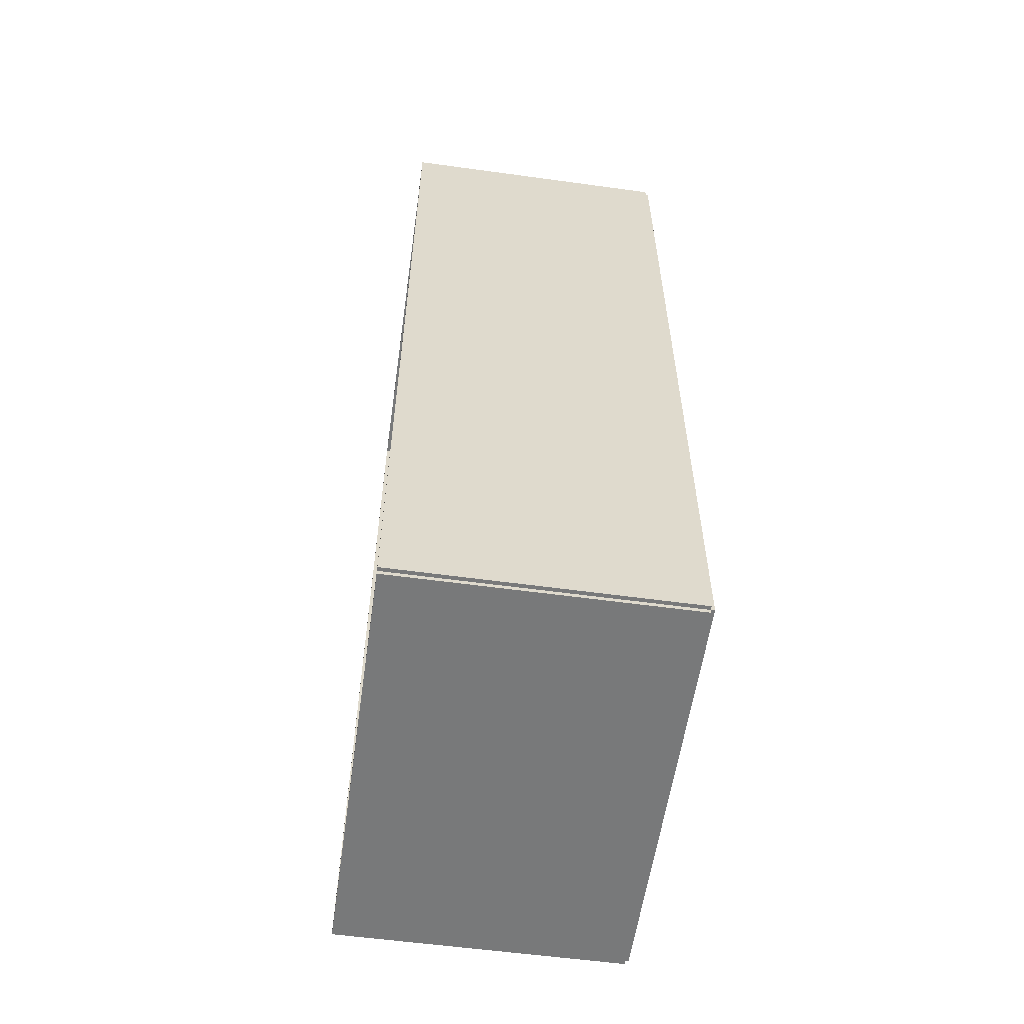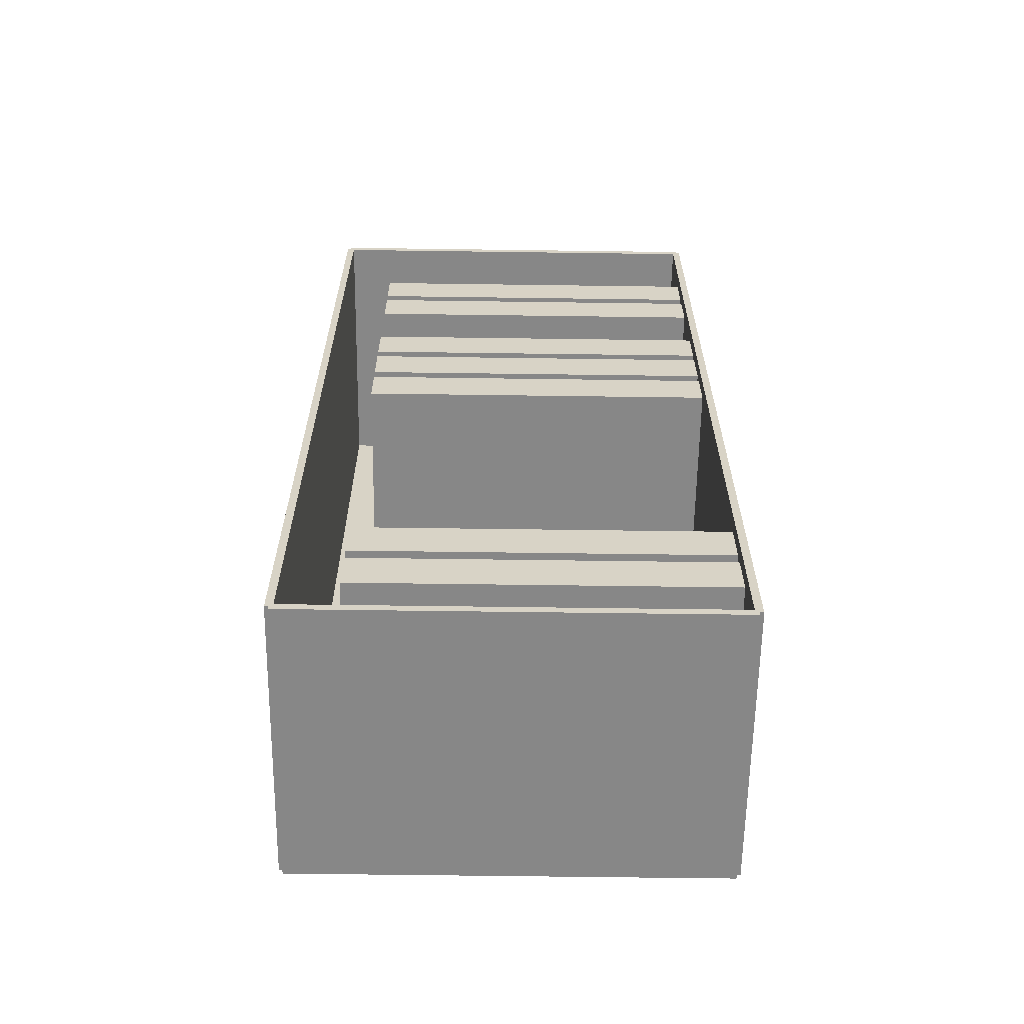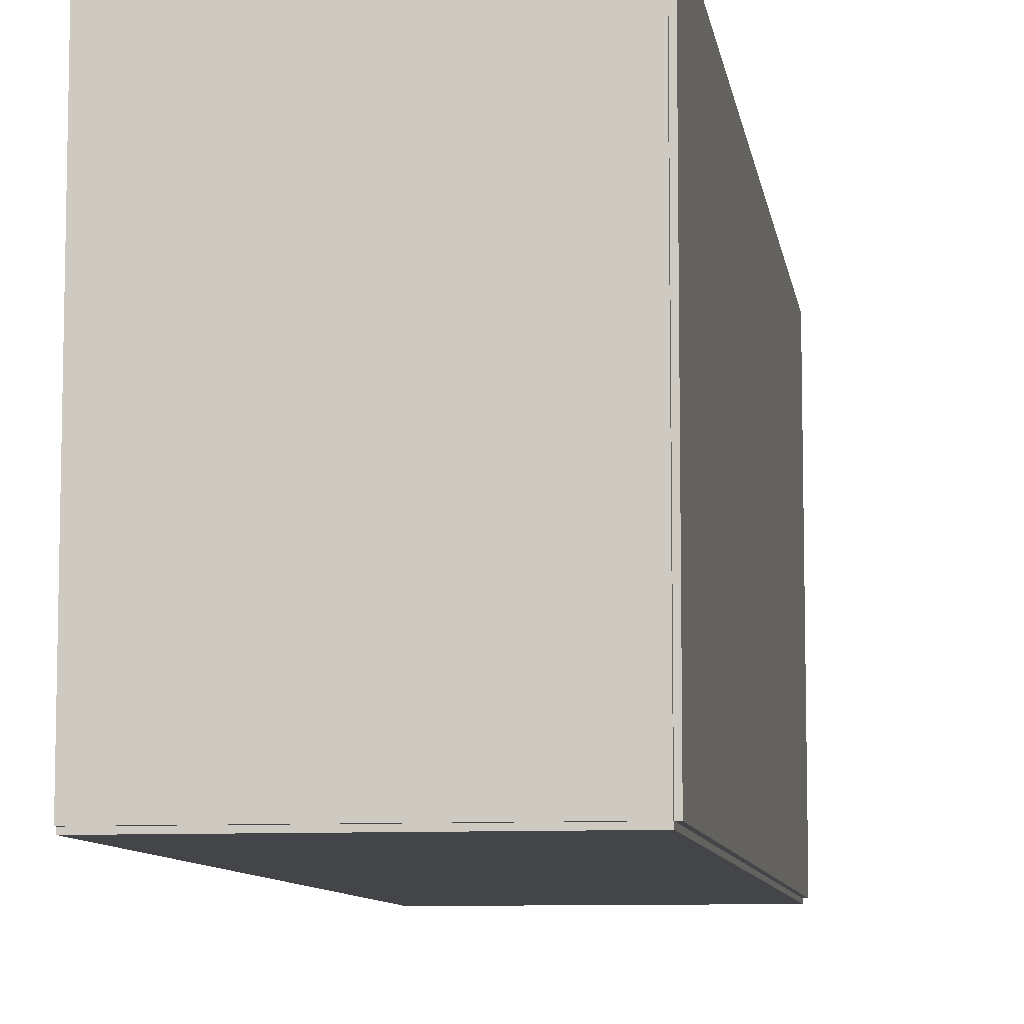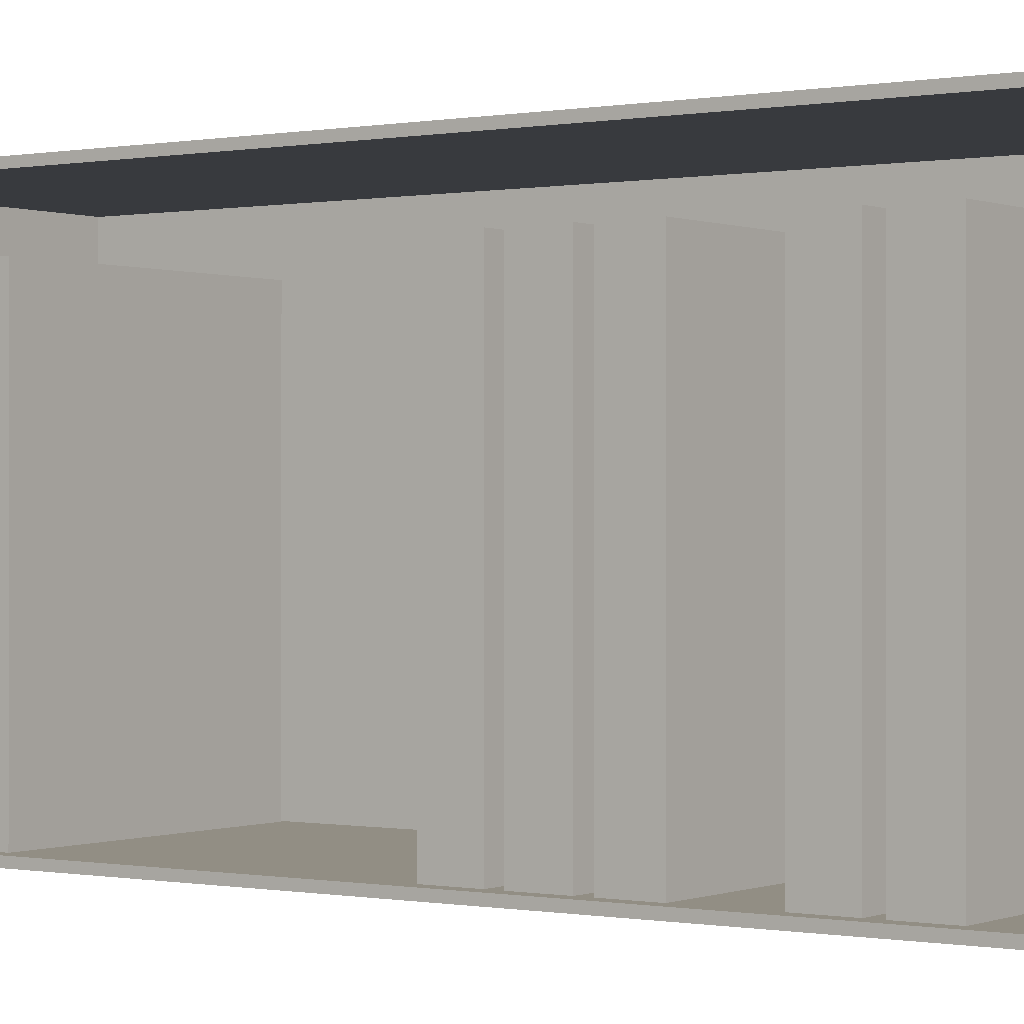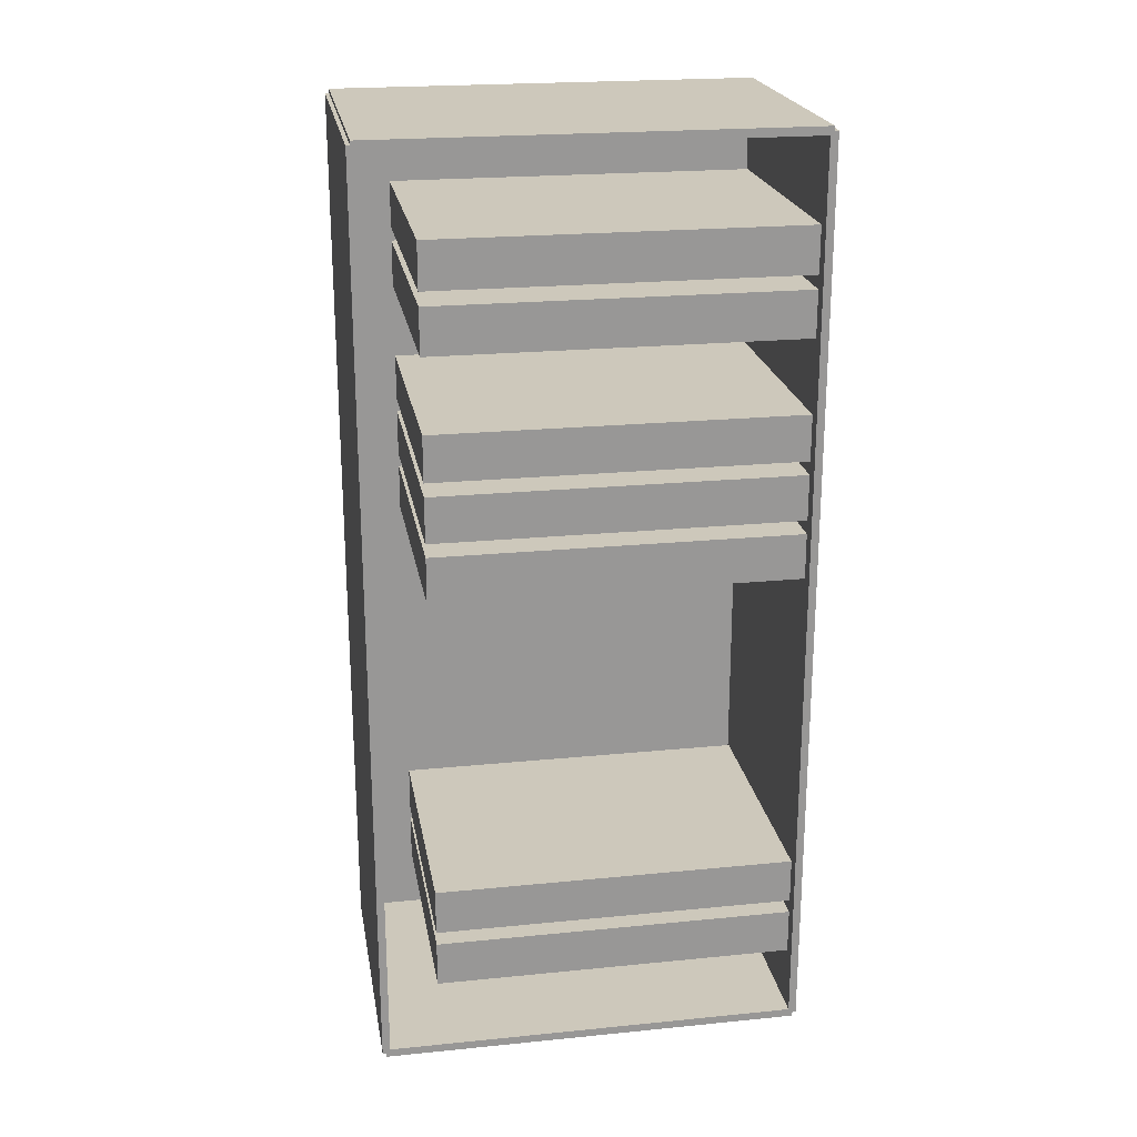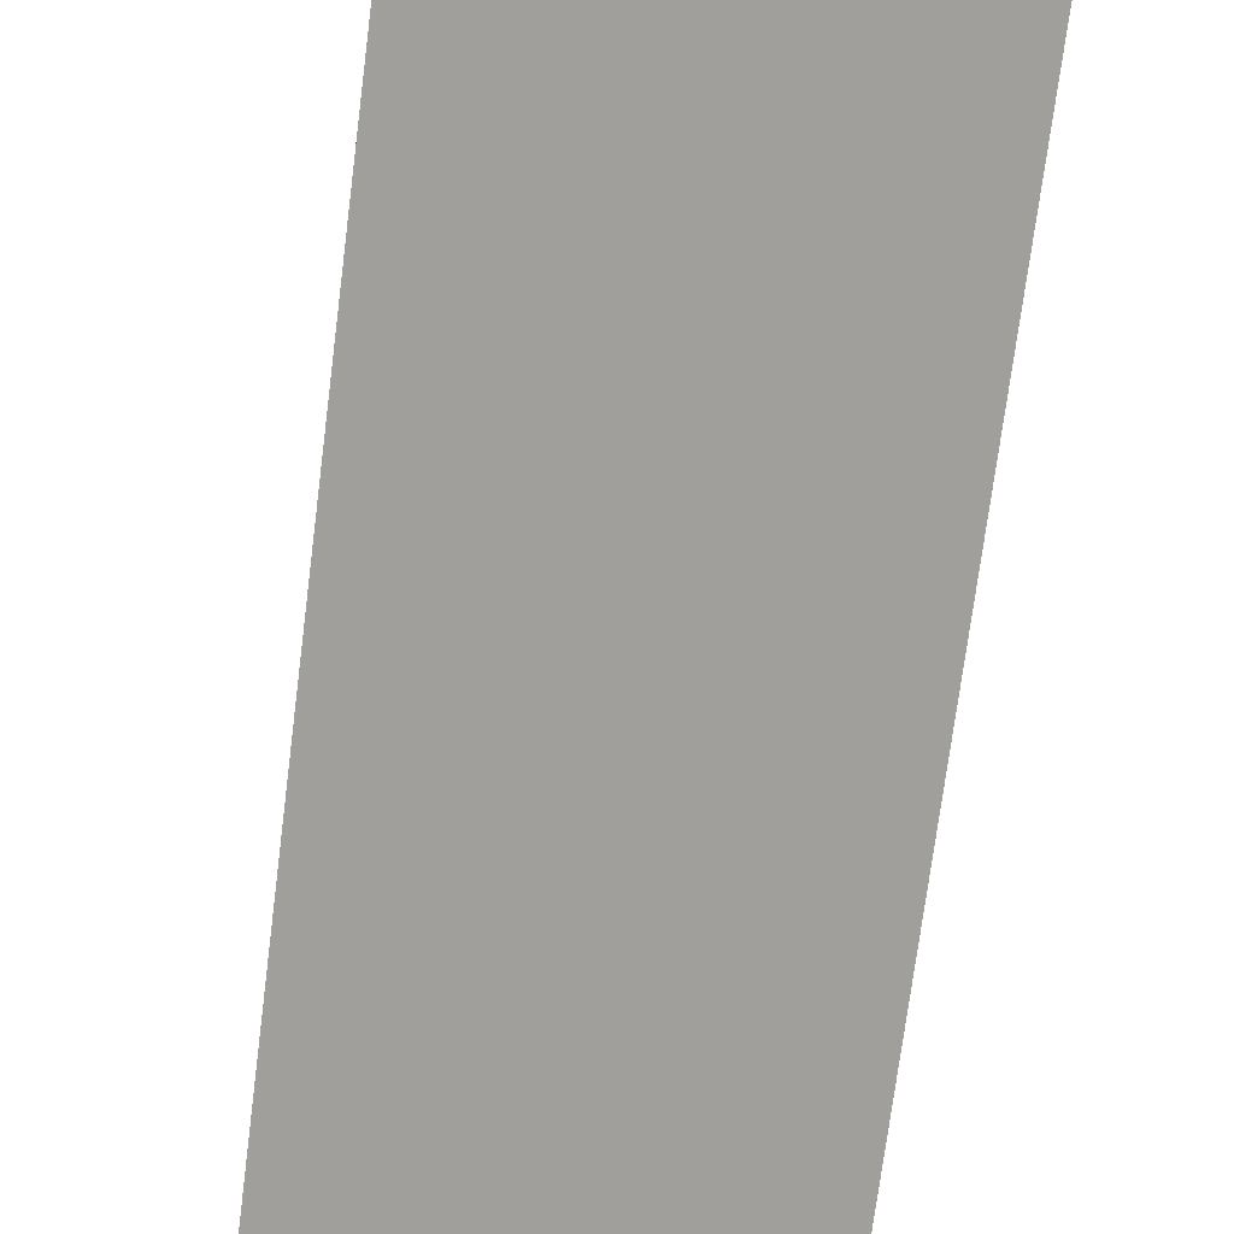
<metadata>
{"format":"obj","ext":"obj","renderer":"f3d","projection":"perspective","resolution":1024,"background":"white","views":[{"elev":-57.7,"azim":171.9,"up":"+Y"},{"elev":-62.3,"azim":89.2,"up":"+Y"},{"elev":-8.6,"azim":-171.6,"up":"+Z"},{"elev":-0.1,"azim":125.2,"up":"+Z"},{"elev":22.0,"azim":80.2,"up":"+Y"},{"elev":-71.2,"azim":-7.2,"up":"+Z"}]}
</metadata>
<code>
v -0.09948 -0.3177 -0.002702
v -0.09948 -0.3177 0.002702
v -0.09948 0.3177 -0.002702
v -0.09948 0.3177 0.002702
v 0.09948 -0.3177 -0.002702
v 0.09948 -0.3177 0.002702
v 0.09948 0.3177 -0.002702
v 0.09948 0.3177 0.002702
v -0.09678 -0.3177 0
v -0.1022 -0.3177 0
v -0.09678 0.3177 0
v -0.1022 0.3177 0
v -0.09678 -0.3177 0.2947
v -0.1022 -0.3177 0.2947
v -0.09678 0.3177 0.2947
v -0.1022 0.3177 0.2947
v -0.09948 0.3148 0.2947
v -0.09948 0.3206 0.2947
v -0.09948 0.3148 0
v -0.09948 0.3206 0
v 0.09948 0.3148 0.2947
v 0.09948 0.3206 0.2947
v 0.09948 0.3148 0
v 0.09948 0.3206 0
v -0.09948 -0.3148 0
v -0.09948 -0.3206 0
v -0.09948 -0.3148 0.2947
v -0.09948 -0.3206 0.2947
v 0.09948 -0.3148 0
v 0.09948 -0.3206 0
v 0.09948 -0.3148 0.2947
v 0.09948 -0.3206 0.2947
v -0.09948 -0.3177 0.292
v -0.09948 -0.3177 0.2974
v -0.09948 0.3177 0.292
v -0.09948 0.3177 0.2974
v 0.09948 -0.3177 0.292
v 0.09948 -0.3177 0.2974
v 0.09948 0.3177 0.292
v 0.09948 0.3177 0.2974
v -0.09408 -0.239 0
v -0.09408 -0.2709 0
v -0.09408 -0.239 0.2563
v -0.09408 -0.2709 0.2563
v 0.08958 -0.239 0
v 0.08958 -0.2709 0
v 0.08958 -0.239 0.2563
v 0.08958 -0.2709 0.2563
v -0.09408 -0.1976 0
v -0.09408 -0.2295 0
v -0.09408 -0.1976 0.2563
v -0.09408 -0.2295 0.2563
v 0.08958 -0.1976 0
v 0.08958 -0.2295 0
v 0.08958 -0.1976 0.2563
v 0.08958 -0.2295 0.2563
v -0.09408 0.05087 0
v -0.09408 0.01892 0
v -0.09408 0.05087 0.2563
v -0.09408 0.01892 0.2563
v 0.08958 0.05087 0
v 0.08958 0.01892 0
v 0.08958 0.05087 0.2563
v 0.08958 0.01892 0.2563
v -0.09408 0.09228 0
v -0.09408 0.06033 0
v -0.09408 0.09228 0.2563
v -0.09408 0.06033 0.2563
v 0.08958 0.09228 0
v 0.08958 0.06033 0
v 0.08958 0.09228 0.2563
v 0.08958 0.06033 0.2563
v -0.09408 0.1337 0
v -0.09408 0.1017 0
v -0.09408 0.1337 0.2563
v -0.09408 0.1017 0.2563
v 0.08958 0.1337 0
v 0.08958 0.1017 0
v 0.08958 0.1337 0.2563
v 0.08958 0.1017 0.2563
v -0.09408 0.2165 0
v -0.09408 0.1845 0
v -0.09408 0.2165 0.2563
v -0.09408 0.1845 0.2563
v 0.08958 0.2165 0
v 0.08958 0.1845 0
v 0.08958 0.2165 0.2563
v 0.08958 0.1845 0.2563
v -0.09408 0.2579 0
v -0.09408 0.2259 0
v -0.09408 0.2579 0.2563
v -0.09408 0.2259 0.2563
v 0.08958 0.2579 0
v 0.08958 0.2259 0
v 0.08958 0.2579 0.2563
v 0.08958 0.2259 0.2563
f 2 4 1
f 5 2 1
f 1 4 3
f 3 5 1
f 2 8 4
f 6 2 5
f 6 8 2
f 4 8 3
f 7 5 3
f 3 8 7
f 7 6 5
f 8 6 7
f 10 12 9
f 13 10 9
f 9 12 11
f 11 13 9
f 10 16 12
f 14 10 13
f 14 16 10
f 12 16 11
f 15 13 11
f 11 16 15
f 15 14 13
f 16 14 15
f 18 20 17
f 21 18 17
f 17 20 19
f 19 21 17
f 18 24 20
f 22 18 21
f 22 24 18
f 20 24 19
f 23 21 19
f 19 24 23
f 23 22 21
f 24 22 23
f 26 28 25
f 29 26 25
f 25 28 27
f 27 29 25
f 26 32 28
f 30 26 29
f 30 32 26
f 28 32 27
f 31 29 27
f 27 32 31
f 31 30 29
f 32 30 31
f 34 36 33
f 37 34 33
f 33 36 35
f 35 37 33
f 34 40 36
f 38 34 37
f 38 40 34
f 36 40 35
f 39 37 35
f 35 40 39
f 39 38 37
f 40 38 39
f 42 44 41
f 45 42 41
f 41 44 43
f 43 45 41
f 42 48 44
f 46 42 45
f 46 48 42
f 44 48 43
f 47 45 43
f 43 48 47
f 47 46 45
f 48 46 47
f 50 52 49
f 53 50 49
f 49 52 51
f 51 53 49
f 50 56 52
f 54 50 53
f 54 56 50
f 52 56 51
f 55 53 51
f 51 56 55
f 55 54 53
f 56 54 55
f 58 60 57
f 61 58 57
f 57 60 59
f 59 61 57
f 58 64 60
f 62 58 61
f 62 64 58
f 60 64 59
f 63 61 59
f 59 64 63
f 63 62 61
f 64 62 63
f 66 68 65
f 69 66 65
f 65 68 67
f 67 69 65
f 66 72 68
f 70 66 69
f 70 72 66
f 68 72 67
f 71 69 67
f 67 72 71
f 71 70 69
f 72 70 71
f 74 76 73
f 77 74 73
f 73 76 75
f 75 77 73
f 74 80 76
f 78 74 77
f 78 80 74
f 76 80 75
f 79 77 75
f 75 80 79
f 79 78 77
f 80 78 79
f 82 84 81
f 85 82 81
f 81 84 83
f 83 85 81
f 82 88 84
f 86 82 85
f 86 88 82
f 84 88 83
f 87 85 83
f 83 88 87
f 87 86 85
f 88 86 87
f 90 92 89
f 93 90 89
f 89 92 91
f 91 93 89
f 90 96 92
f 94 90 93
f 94 96 90
f 92 96 91
f 95 93 91
f 91 96 95
f 95 94 93
f 96 94 95

</code>
